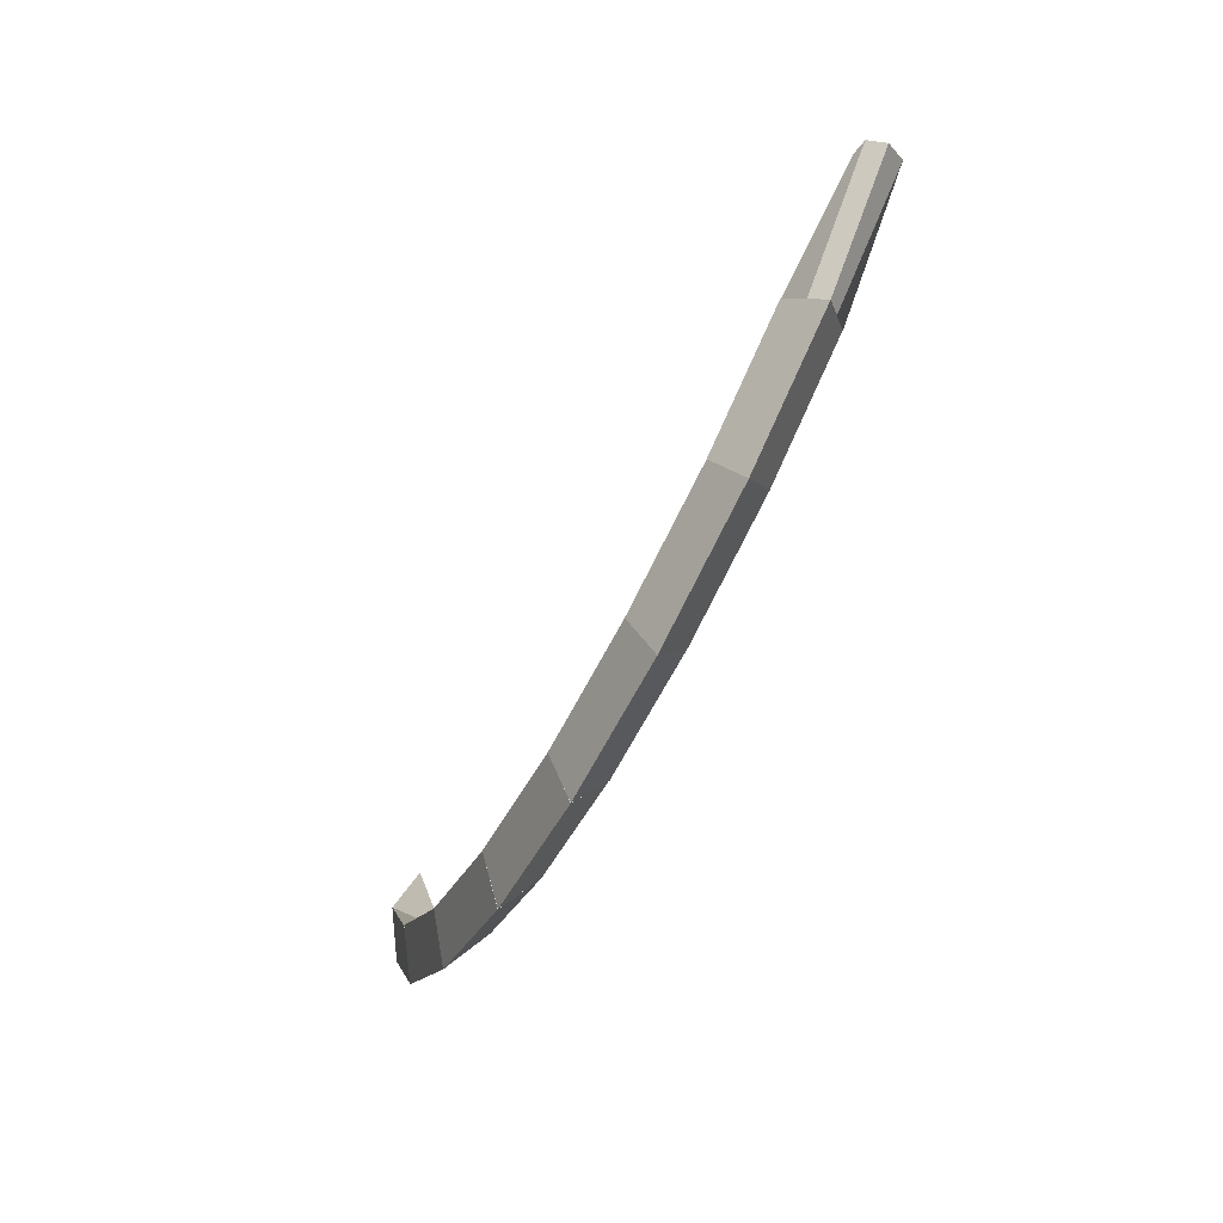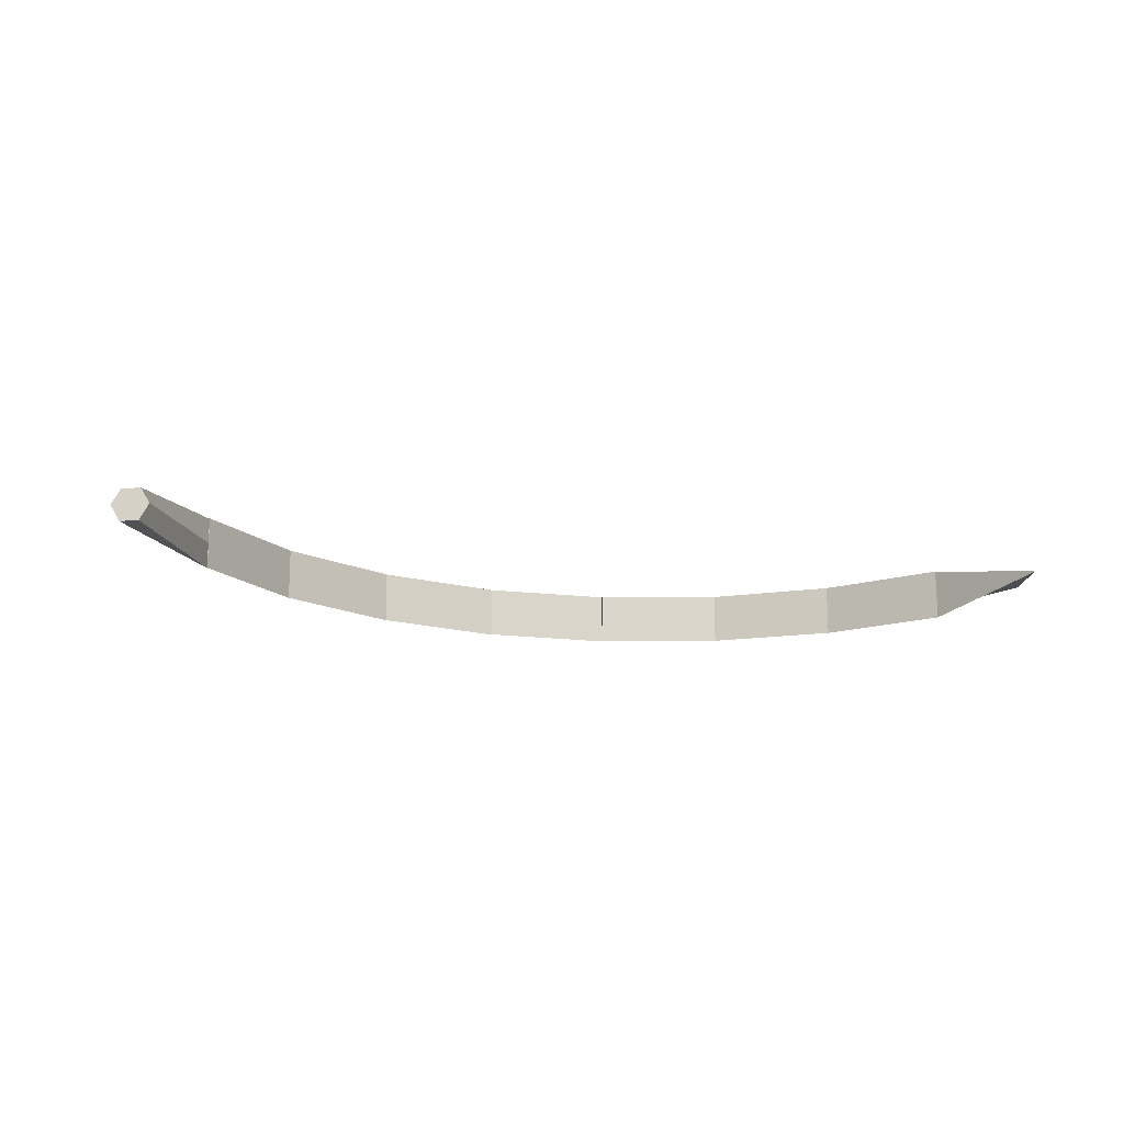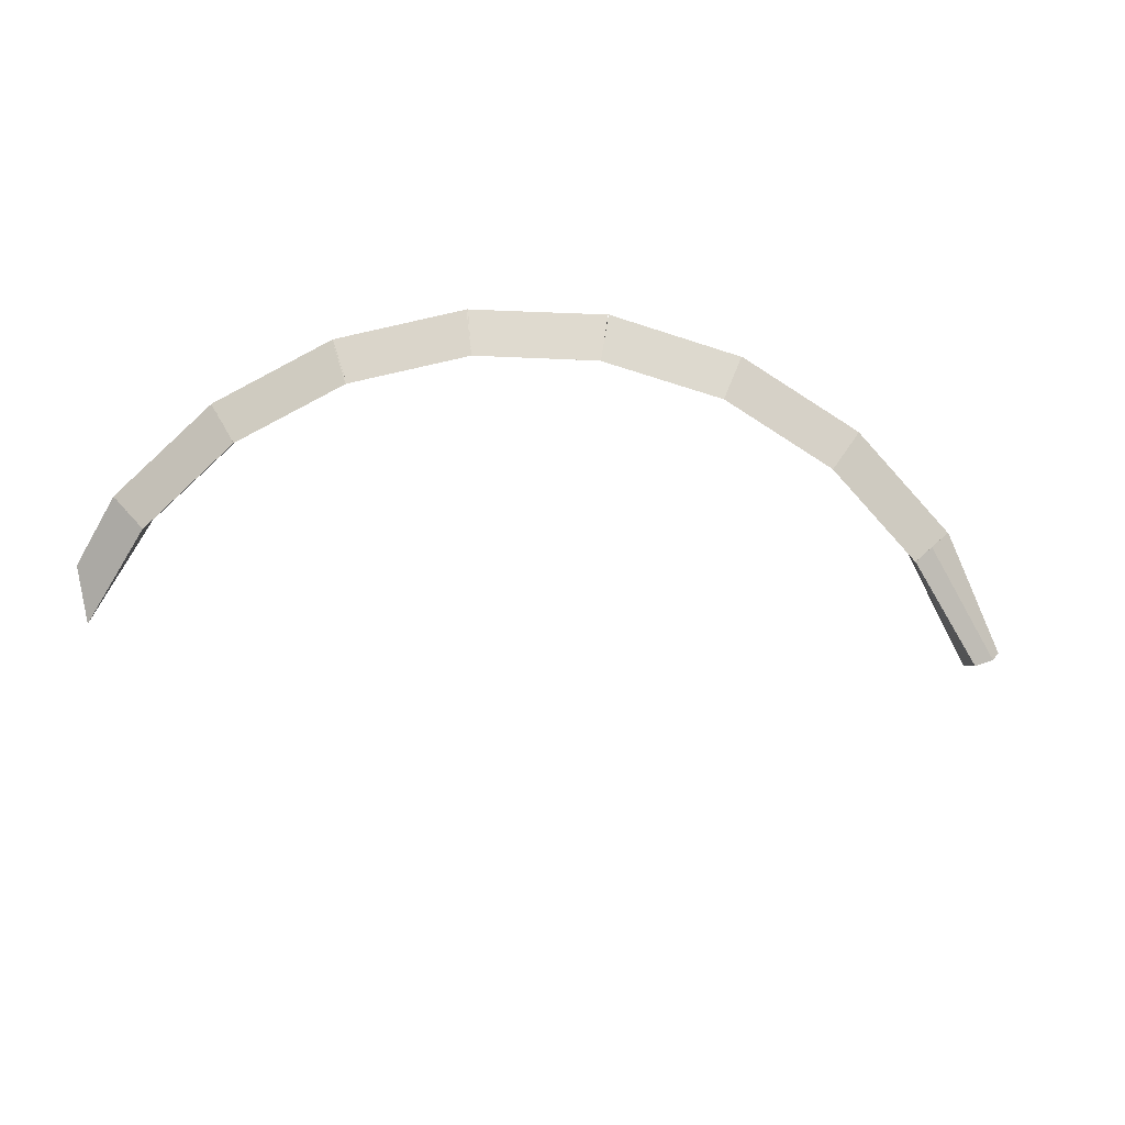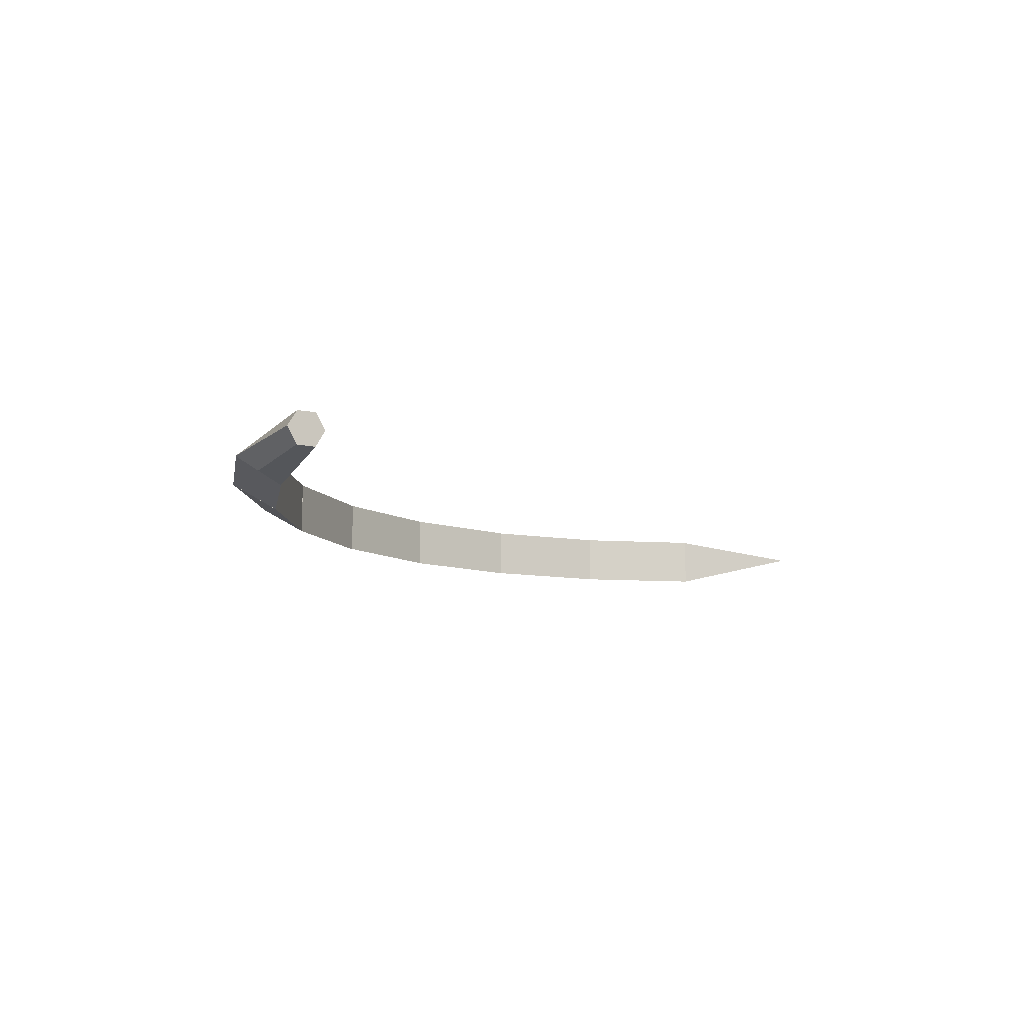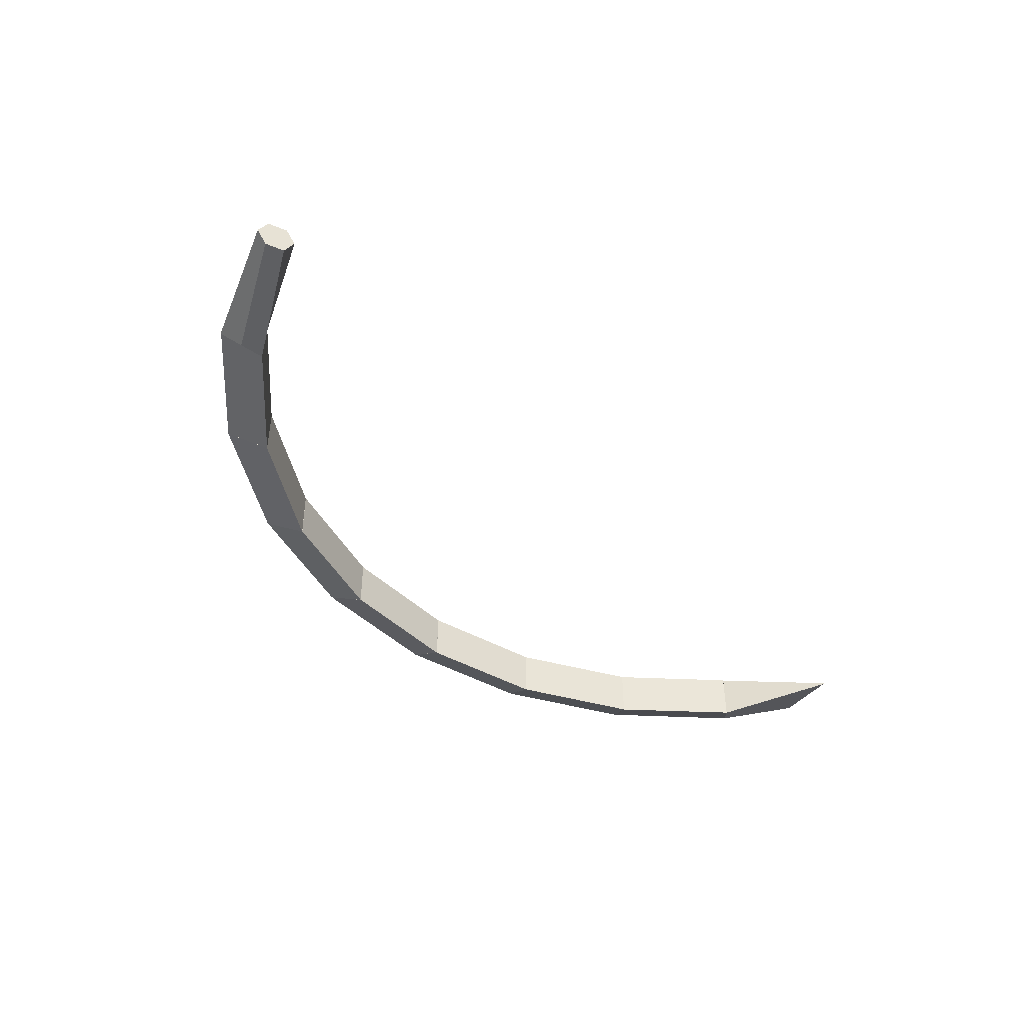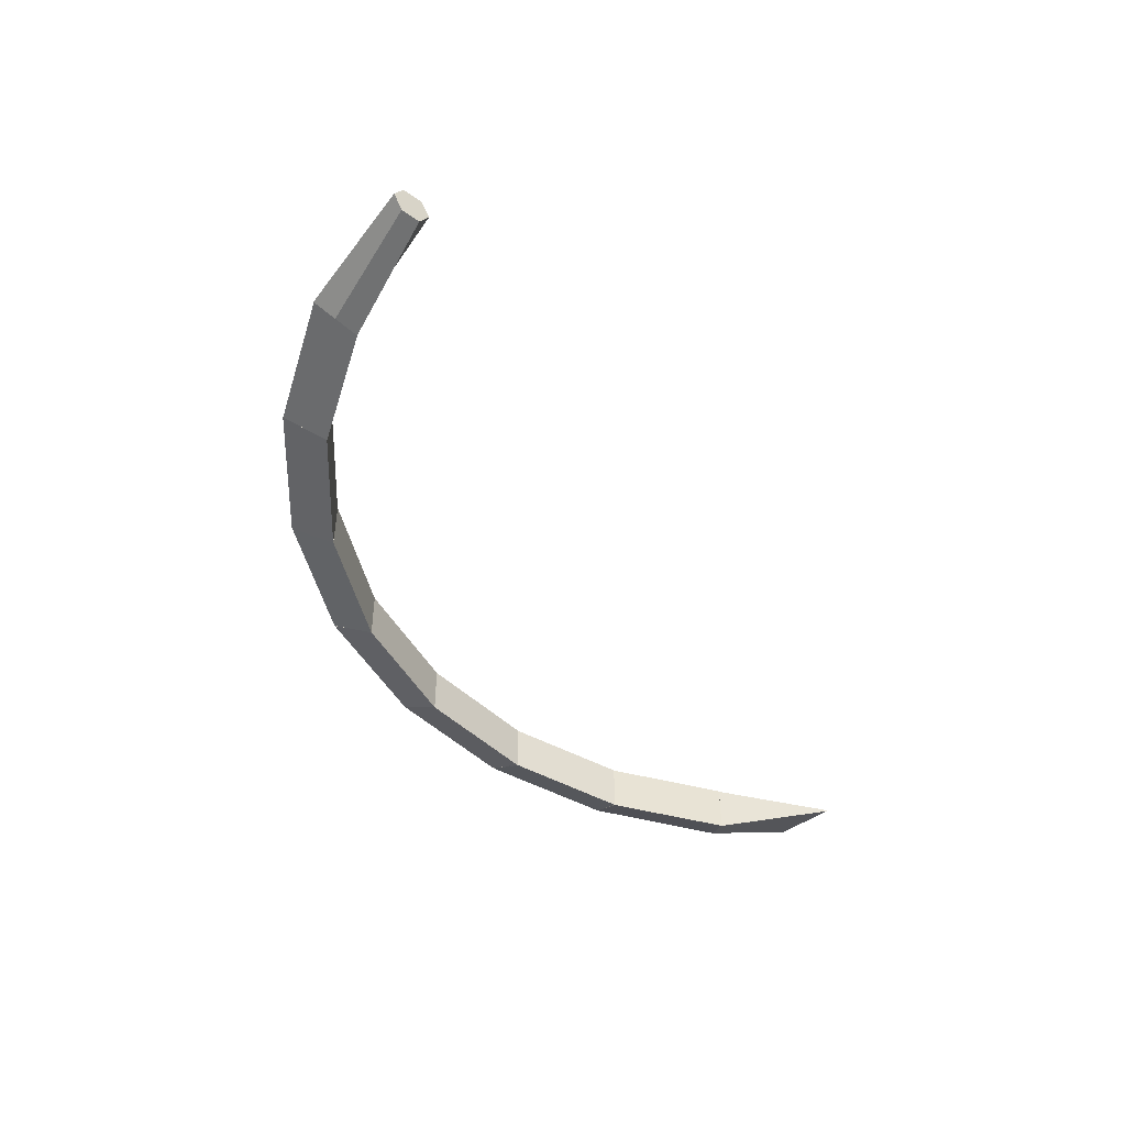
<metadata>
{"format":"obj","ext":"obj","renderer":"f3d","projection":"perspective","resolution":1024,"background":"white","views":[{"elev":-69.9,"azim":-116.8,"up":"+Z"},{"elev":-16.6,"azim":-36.8,"up":"+Y"},{"elev":-78.5,"azim":154.7,"up":"+Y"},{"elev":-10.7,"azim":-77.3,"up":"+Y"},{"elev":-44.6,"azim":-70.9,"up":"+Y"},{"elev":-47.6,"azim":-84.6,"up":"+Y"}]}
</metadata>
<code>
o /ambf/env/NeedleCollision_Cylinder.006
v -0.04744 0.006224 -0.08387
v -0.06823 0.00705 -0.06907
v -0.04528 0.008758 -0.08013
v -0.06564 0.007152 -0.06654
v -0.04521 0.004024 -0.08019
v -0.06435 0.004185 -0.06526
v -0.0452 -0.000916 -0.08015
v -0.06562 0.001067 -0.06653
v -0.04733 0.001525 -0.08379
v -0.06817 0.001067 -0.06907
v -0.04945 0.003983 -0.08746
v -0.06944 0.004185 -0.07035
v -0.02281 0.008821 -0.08934
v -0.04525 0.008821 -0.08008
v -0.02281 -0.000879 -0.08934
v -0.04525 -0.000879 -0.08008
v -0.02498 0.003971 -0.09746
v -0.04952 0.003971 -0.08732
v 0.001499 0.008884 -0.09243
v -0.02289 0.00882 -0.08934
v 0.001633 -0.000887 -0.09246
v -0.02289 -0.00088 -0.08934
v 0.001568 0.003972 -0.1008
v -0.02506 0.00397 -0.09745
v 0.02562 0.008851 -0.08911
v 0.0015 0.008866 -0.09241
v 0.02562 -0.000935 -0.08906
v 0.001643 -0.000876 -0.09243
v 0.02776 0.003975 -0.09718
v 0.001564 0.003959 -0.1008
v 0.04788 0.008862 -0.07966
v 0.02558 0.008847 -0.08912
v 0.04789 -0.000927 -0.07965
v 0.02559 -0.000859 -0.0891
v 0.05244 0.003917 -0.08661
v 0.02784 0.003954 -0.09713
v 0.06706 0.00884 -0.06475
v 0.04794 0.00886 -0.07966
v 0.067 -0.000919 -0.06476
v 0.0479 -0.000929 -0.07964
v 0.07301 0.003968 -0.0706
v 0.05217 0.003931 -0.08679
v 0.0815 0.008868 -0.04548
v 0.06693 0.0088 -0.06486
v 0.08155 -0.000899 -0.04548
v 0.06686 -0.000906 -0.06491
v 0.08885 0.003972 -0.04958
v 0.07289 0.003957 -0.07072
v 0.09059 0.008865 -0.02304
v 0.08153 0.008865 -0.0455
v 0.0906 -0.000902 -0.023
v 0.08156 -0.000907 -0.0455
v 0.09877 0.003976 -0.02514
v 0.08877 0.003966 -0.04967
v 0.09354 0.004077 0.000134
v 0.09064 0.008819 -0.02302
v 0.09354 0.003879 0.000134
v 0.09064 -0.00088 -0.02302
v 0.09992 0.00397 -0.009641
v 0.09875 0.00397 -0.02519
f 1 2 4 3
f 3 4 6 5
f 5 6 8 7
f 7 8 10 9
f 4 2 12 10 8 6
f 9 10 12 11
f 11 12 2 1
f 1 3 5 7 9 11
f 13 14 16 15
f 15 16 18 17
f 16 14 18
f 17 18 14 13
f 13 15 17
f 19 20 22 21
f 21 22 24 23
f 22 20 24
f 23 24 20 19
f 19 21 23
f 25 26 28 27
f 27 28 30 29
f 28 26 30
f 29 30 26 25
f 25 27 29
f 31 32 34 33
f 33 34 36 35
f 34 32 36
f 35 36 32 31
f 31 33 35
f 37 38 40 39
f 39 40 42 41
f 40 38 42
f 41 42 38 37
f 37 39 41
f 43 44 46 45
f 45 46 48 47
f 46 44 48
f 47 48 44 43
f 43 45 47
f 49 50 52 51
f 51 52 54 53
f 52 50 54
f 53 54 50 49
f 49 51 53
f 55 56 58 57
f 57 58 60 59
f 58 56 60
f 59 60 56 55
f 55 57 59

</code>
